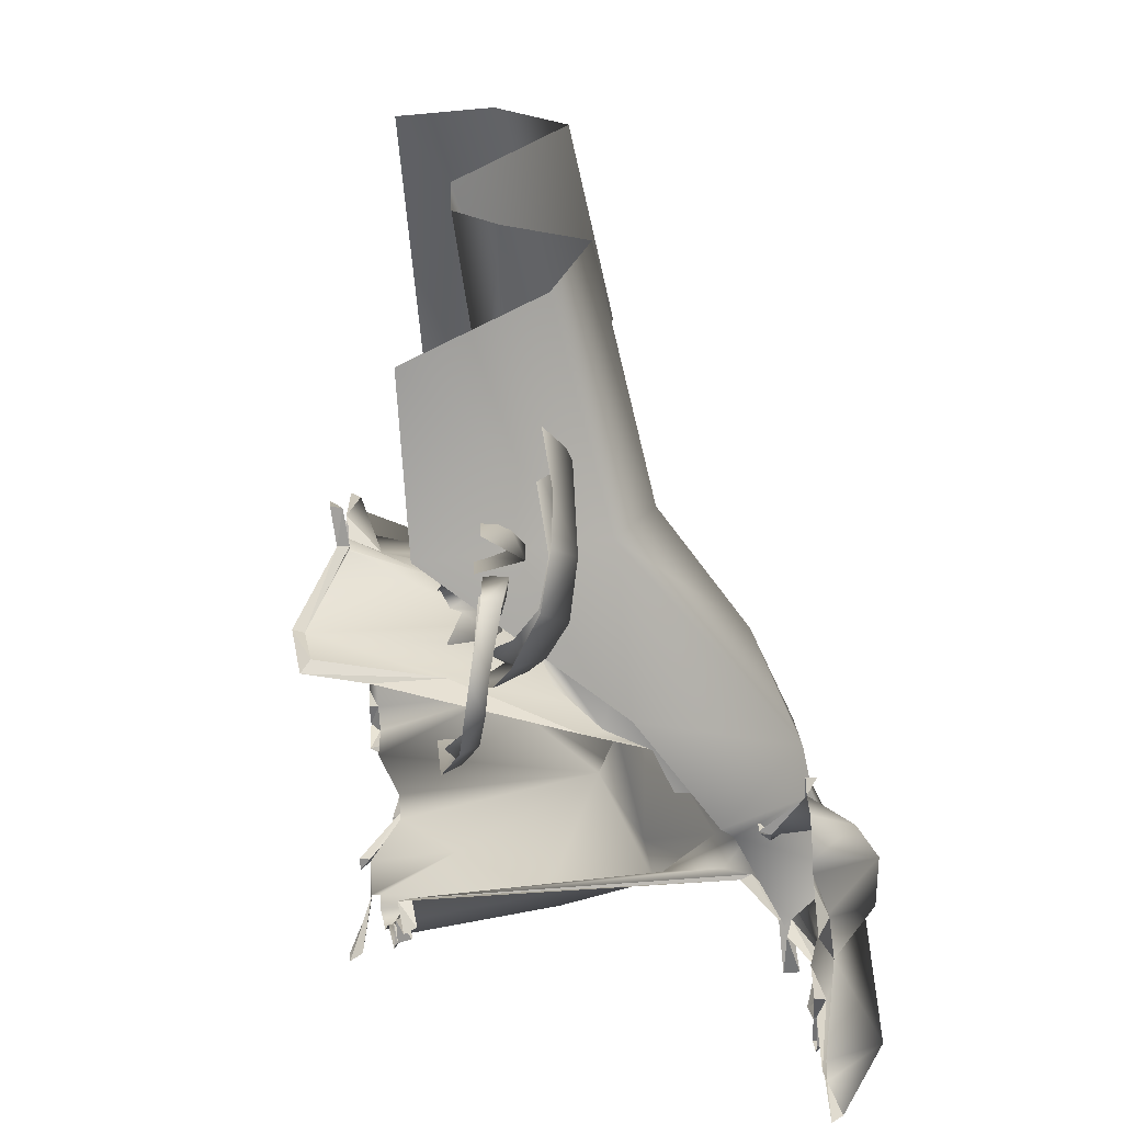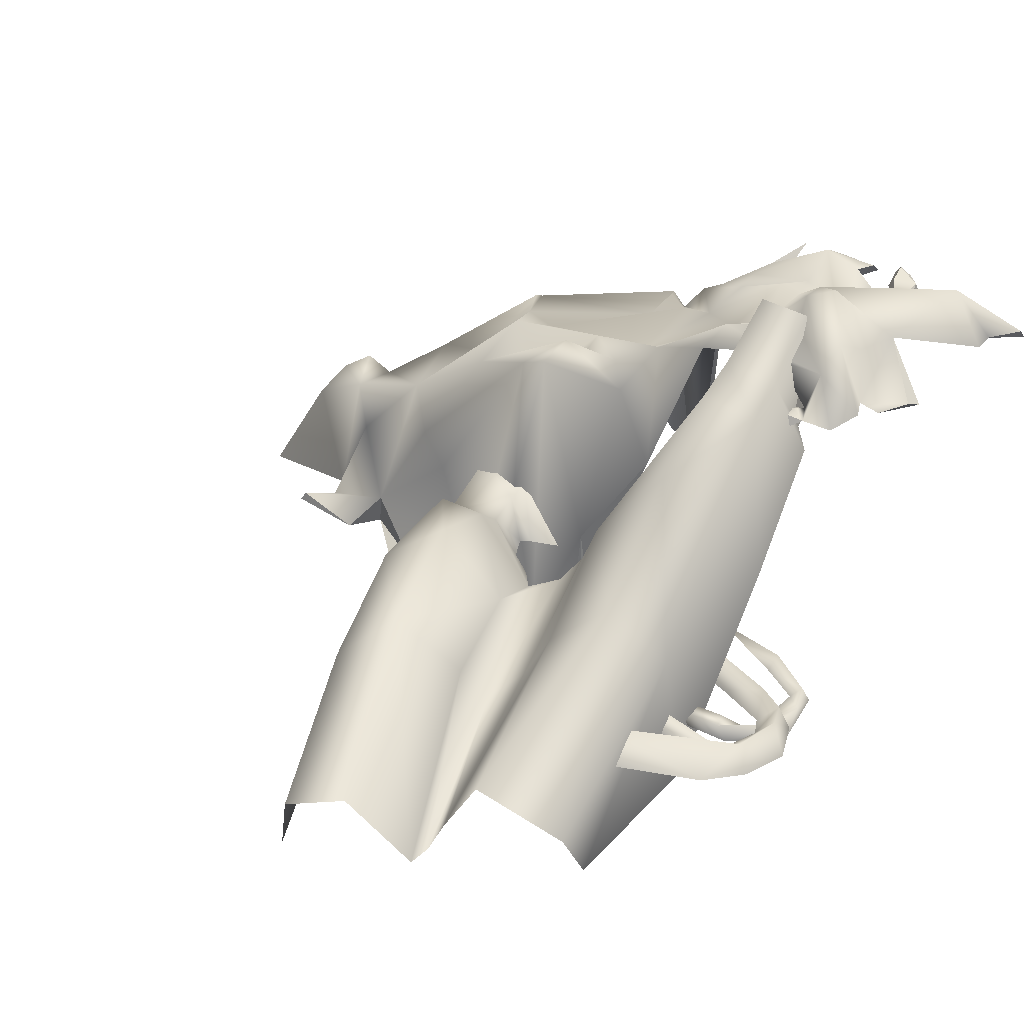
<metadata>
{"format":"obj","ext":"obj","renderer":"f3d","projection":"perspective","resolution":1024,"background":"white","views":[{"elev":-76.2,"azim":-86.1,"up":"+Y"},{"elev":48.3,"azim":-48.9,"up":"+Z"}]}
</metadata>
<code>
g mcg001_sr_lmag_arm_skin
v 1.021 1.204 -0.3614
v 1.138 1.081 -0.3614
v 1.133 1.075 -0.06525
v 1.672 -0.1268 0.486
v 1.737 -0.2089 0.486
v 1.649 -0.1063 0.5065
v 1.649 0.7734 -0.3643
v 1.581 0.8643 -0.2998
v 1.584 0.8731 -0.2793
v 1.611 0.1899 0.4713
v 1.672 0.09309 0.5095
v 1.666 0.08722 0.5329
v 1.704 -0.05352 0.486
v 1.649 -0.1063 0.5065
v 1.649 -0.09751 0.486
v 1.229 1.084 -0.3614
v 1.133 1.075 -0.06525
v 1.138 1.081 -0.3614
v 1.699 -0.01247 0.5241
v 1.678 0.002188 0.5007
v 1.655 -0.0007441 0.5359
v 1.555 0.9346 -0.2998
v 1.605 0.8995 -0.3204
v 1.584 0.8731 -0.2793
v 1.669 0.7704 -0.3849
v 1.64 0.8789 -0.2998
v 1.649 0.8789 -0.3204
v 1.728 -0.1063 0.5065
v 1.672 -0.1268 0.486
v 1.649 -0.1063 0.5065
v 1.004 0.8555 -0.3614
v 0.9449 0.7059 -0.3409
v 0.898 0.7118 -0.3614
v 0.9449 0.7059 -0.3409
v 1.004 0.8555 -0.3614
v 1.012 0.8584 -0.291
v 0.9391 0.8995 -0.3614
v 1.012 0.8584 -0.291
v 1.004 0.8555 -0.3614
v 1.317 -0.07112 0.4039
v 1.341 -0.07698 0.4039
v 1.335 -0.1063 0.4244
v 1.754 -0.03886 0.4831
v 1.751 -0.05059 0.5065
v 1.704 -0.05352 0.486
v 1.751 -0.05059 0.5065
v 1.763 -0.07112 0.486
v 1.728 -0.1063 0.5065
v 1.657 -0.03886 0.5036
v 1.655 -0.0007441 0.5359
v 1.678 0.002188 0.5007
v 1.47 0.9728 -0.3614
v 1.446 1.02 -0.3409
v 1.435 1.04 -0.3614
v 1.391 1.017 -0.3409
v 1.435 1.04 -0.3614
v 1.446 1.02 -0.3409
v 1.707 0.1664 0.4801
v 1.634 0.1605 0.4596
v 1.611 0.1899 0.4713
v 1.672 0.09309 0.5095
v 1.611 0.1899 0.4713
v 1.634 0.1605 0.4596
v 1.672 -0.1268 0.486
v 1.728 -0.1063 0.5065
v 1.734 -0.1122 0.486
v 1.734 -0.1122 0.486
v 1.728 -0.1063 0.5065
v 1.763 -0.07112 0.486
v 1.584 0.8731 -0.2793
v 1.605 0.8995 -0.3204
v 1.64 0.8789 -0.2998
v 1.584 0.8731 -0.2793
v 1.64 0.8789 -0.2998
v 1.649 0.7734 -0.3643
v 1.54 0.8643 -0.2998
v 1.555 0.9346 -0.2998
v 1.496 0.9464 -0.2998
v 1.47 0.9229 -0.3409
v 1.464 0.9698 -0.3409
v 1.446 1.02 -0.3409
v 1.361 0.9493 -0.07698
v 1.391 1.017 -0.3409
v 1.482 0.744 0.1253
v 1.569 0.788 -0.294
v 1.232 1.078 -0.3409
v 1.364 1.067 -0.3614
v 1.388 1.114 -0.3614
v 1.317 1.178 -0.3614
v 1.611 0.6795 -0.1767
v 1.655 0.5153 0.008053
v 1.64 0.7411 -0.3585
v 1.675 0.6356 -0.3526
v 1.713 0.6913 -0.3614
v 1.778 0.5769 -0.3761
v 1.795 0.615 -0.4083
v 1.652 0.5681 -0.3292
v 1.684 0.5769 -0.3321
v 1.707 0.5183 -0.3204
v 1.678 0.4684 -0.3086
v 1.657 0.4596 0.03444
v 1.678 0.4127 -0.2705
v 1.71 0.4186 -0.2969
v 1.646 0.3922 -0.291
v 1.575 0.3922 0.2397
v 1.616 0.4538 0.2221
v 1.564 0.3042 -0.2441
v 1.616 0.3599 -0.2558
v 1.66 0.3394 -0.2529
v 1.608 0.2632 -0.2353
v 1.552 0.3247 0.3541
v 1.546 0.269 0.4068
v 1.499 0.1899 0.4772
v 1.443 0.2309 0.4127
v 1.561 0.2016 0.4655
v 1.611 0.1899 0.4713
v 1.666 0.08722 0.5329
v 1.593 0.08136 0.4948
v 1.567 -0.009541 0.5036
v 1.54 0.1165 0.5007
v 1.543 0.07256 0.4948
v 1.508 -0.003676 0.5886
v 1.435 0.07843 0.486
v 1.394 0.1312 0.4713
v 1.473 0.008053 0.5798
v 1.482 0.3277 0.3423
v 1.361 0.3423 0.2925
v 1.311 0.2661 0.3834
v 1.353 0.1224 0.5124
v 1.438 -0.0007441 0.5241
v 1.311 -0.1474 0.5681
v 1.382 0.01978 0.4743
v 1.314 0.1517 0.4508
v 1.232 0.2192 0.1048
v 1.367 -0.006609 0.4772
v 1.555 0.4156 0.2808
v 1.531 0.4567 0.2074
v 1.335 0.5916 0.225
v 1.385 0.7001 0.1693
v 1.326 0.4479 0.2925
v 1.25 0.3189 0.2632
v 1.138 0.3277 -0.1444
v 1.458 0.7411 0.1459
v 1.294 0.6619 0.228
v 1.267 0.744 0.09602
v 1.127 0.8291 0.03444
v 1.303 0.3775 0.2778
v 1.241 1.034 -0.1415
v 1.165 1.023 -0.02127
v 1.133 1.075 -0.06525
v 1.077 0.9728 -0.02127
v 1.077 1.108 -0.1298
v 1.021 1.204 -0.3614
v 0.9918 1.196 -0.3614
v 1.036 1.014 -0.3614
v 1.048 0.9288 -0.1151
v 1.012 0.8584 -0.291
v 0.9948 1.002 -0.3614
v 0.9332 1.043 -0.3409
v 0.9391 0.8995 -0.3614
v 1.059 0.744 -0.01541
v 1.206 0.6942 0.14
v 1.256 0.5417 0.1605
v 1.294 0.4508 0.272
v 1.247 0.4743 0.3189
v 1.168 0.5329 0.269
v 1.171 0.4743 0.3071
v 1.033 0.6649 -0.05939
v 0.9977 0.5828 -0.1796
v 0.9449 0.7059 -0.3409
v 0.9127 0.6356 -0.3614
v 0.9303 0.5945 -0.3555
v 0.942 0.5916 -0.3321
v 1.05 0.398 -0.4113
v 1.077 0.3013 -0.3937
v 1.083 0.5505 -0.1063
v 1.083 0.486 -0.04766
v 0.9156 0.5183 -0.3233
v 0.8364 0.574 -0.3585
v 0.8364 0.5065 -0.3292
v 1.042 0.3951 -0.4347
v 1.05 0.398 -0.4113
v 1.678 0.002188 0.5007
v 1.699 -0.01247 0.5241
v 1.728 -0.009541 0.4889
v 1.707 0.03151 0.5065
v 1.728 -0.009541 0.4889
v 1.699 -0.01247 0.5241
v 1.64 0.8789 -0.2998
v 1.669 0.7704 -0.3849
v 1.649 0.7734 -0.3643
v 1.581 0.8643 -0.2998
v 1.649 0.7734 -0.3643
v 1.643 0.7646 -0.3849
v 1.605 -0.05059 0.486
v 1.649 -0.09751 0.486
v 1.649 -0.1063 0.5065
v 1.435 1.04 -0.3614
v 1.391 1.017 -0.3409
v 1.391 1.028 -0.3614
v 1.364 1.067 -0.3614
v 1.391 1.028 -0.3614
v 1.391 1.017 -0.3409
v 1.646 0.3922 -0.291
v 1.678 0.4127 -0.2705
v 1.69 0.3863 -0.291
v 1.71 0.4186 -0.2969
v 1.69 0.3863 -0.291
v 1.678 0.4127 -0.2705
v 1.373 -0.2588 0.4831
v 1.417 -0.2998 0.5036
v 1.449 -0.3086 0.4831
v 1.546 -0.1708 0.5183
v 1.449 -0.3086 0.4831
v 1.417 -0.2998 0.5036
v 1.267 -0.118 0.486
v 1.326 -0.1063 0.4039
v 1.335 -0.1063 0.4244
v 1.335 -0.1063 0.4244
v 1.326 -0.1063 0.4039
v 1.317 -0.07112 0.4039
v 1.546 0.269 0.4068
v 1.613 0.1957 0.4479
v 1.611 0.1899 0.4713
v 1.716 0.1869 0.4508
v 1.611 0.1899 0.4713
v 1.613 0.1957 0.4479
v 1.622 0.3482 -0.2822
v 1.66 0.3394 -0.2529
v 1.672 0.3511 -0.2822
v 1.646 0.3922 -0.291
v 1.672 0.3511 -0.2822
v 1.66 0.3394 -0.2529
v 1.634 0.1605 0.4596
v 1.707 0.1664 0.4801
v 1.716 0.1869 0.4508
v 1.611 0.1899 0.4713
v 1.716 0.1869 0.4508
v 1.707 0.1664 0.4801
v 0.898 0.7118 -0.3614
v 0.9097 0.7089 -0.3409
v 0.9361 0.6971 -0.3614
v 0.9097 0.7089 -0.3409
v 0.898 0.7118 -0.3614
v 0.9449 0.7059 -0.3409
v 1.616 0.3599 -0.2558
v 1.619 0.2602 -0.2617
v 1.608 0.2632 -0.2353
v 1.564 0.2925 -0.2705
v 1.608 0.2632 -0.2353
v 1.619 0.2602 -0.2617
v 0.9449 0.7059 -0.3409
v 0.9361 0.6971 -0.3614
v 0.9097 0.7089 -0.3409
v 0.9127 0.6356 -0.3614
v 0.9361 0.6971 -0.3614
v 0.9449 0.7059 -0.3409
v 1.619 0.2602 -0.2617
v 1.616 0.3599 -0.2558
v 1.622 0.3482 -0.2822
v 1.66 0.3394 -0.2529
v 1.622 0.3482 -0.2822
v 1.616 0.3599 -0.2558
v 1.54 0.8643 -0.2998
v 1.584 0.8731 -0.2793
v 1.581 0.8643 -0.2998
v 1.704 0.1019 0.4977
v 1.666 0.08722 0.5329
v 1.672 0.09309 0.5095
v 1.649 -0.1063 0.5065
v 1.704 -0.05352 0.486
v 1.707 -0.06232 0.5065
v 1.707 -0.06232 0.5065
v 1.704 -0.05352 0.486
v 1.751 -0.05059 0.5065
v 0.9948 1.002 -0.3614
v 0.9332 1.043 -0.3409
v 0.9244 1.052 -0.3614
v 0.9391 0.8995 -0.3614
v 0.9244 1.052 -0.3614
v 0.9332 1.043 -0.3409
v 1.042 0.3951 -0.4347
v 1.077 0.3013 -0.3937
v 1.097 0.2808 -0.4142
v 1.138 0.3277 -0.1444
v 1.097 0.2808 -0.4142
v 1.077 0.3013 -0.3937
v 1.097 0.2808 -0.4142
v 1.138 0.3277 -0.1444
v 1.13 0.2954 -0.2881
v 1.232 0.2192 0.1048
v 1.13 0.2954 -0.2881
v 1.138 0.3277 -0.1444
v 1.643 0.7646 -0.3849
v 1.649 0.7734 -0.3643
v 1.669 0.7704 -0.3849
v 1.649 0.8789 -0.3204
v 1.64 0.8789 -0.2998
v 1.605 0.8995 -0.3204
v 1.335 -0.1063 0.4244
v 1.341 -0.07698 0.4039
v 1.364 -0.06232 0.4244
v 1.335 -0.04473 0.401
v 1.364 -0.06232 0.4244
v 1.341 -0.07698 0.4039
v 1.133 1.075 -0.06525
v 1.229 1.084 -0.3614
v 1.232 1.078 -0.3409
v 1.317 1.178 -0.3614
v 1.232 1.078 -0.3409
v 1.229 1.084 -0.3614
v 1.555 0.2661 0.3834
v 1.564 0.3042 -0.2441
v 1.564 0.2925 -0.2705
v 1.608 0.2632 -0.2353
v 1.564 0.2925 -0.2705
v 1.564 0.3042 -0.2441
v 1.763 -0.07112 0.486
v 1.751 -0.05059 0.5065
v 1.754 -0.03886 0.4831
v 1.25 -0.1562 0.486
v 1.221 -0.1444 0.486
v 1.226 -0.1327 0.5065
v 1.267 -0.118 0.486
v 1.226 -0.1327 0.5065
v 1.221 -0.1444 0.486
v 1.728 -0.009541 0.4889
v 1.707 0.03151 0.5065
v 1.731 0.05497 0.4831
v 1.05 0.398 -0.4113
v 0.9127 0.5095 -0.3467
v 0.9156 0.5183 -0.3233
v 0.9156 0.5183 -0.3233
v 0.9127 0.5095 -0.3467
v 0.8364 0.5065 -0.3292
v 1.675 0.6356 -0.3526
v 1.778 0.5769 -0.3761
v 1.792 0.574 -0.4025
v 1.795 0.615 -0.4083
v 1.792 0.574 -0.4025
v 1.778 0.5769 -0.3761
v 0.9127 0.5095 -0.3467
v 1.05 0.398 -0.4113
v 1.042 0.3951 -0.4347
v 0.8306 0.5007 -0.3526
v 0.8364 0.5065 -0.3292
v 0.9127 0.5095 -0.3467
v 0.8364 0.574 -0.3585
v 0.8364 0.5065 -0.3292
v 0.8306 0.5007 -0.3526
v 1.725 -0.2529 0.486
v 1.76 -0.3643 0.486
v 1.751 -0.3585 0.5065
v 1.71 -0.3086 0.486
v 1.751 -0.3585 0.5065
v 1.76 -0.3643 0.486
v 1.446 1.02 -0.3409
v 1.47 0.9728 -0.3614
v 1.464 0.9698 -0.3409
v 1.496 0.9464 -0.2998
v 1.464 0.9698 -0.3409
v 1.47 0.9728 -0.3614
v 1.564 0.3042 -0.2441
v 1.555 0.2661 0.3834
v 1.546 0.269 0.4068
v 1.613 0.1957 0.4479
v 1.546 0.269 0.4068
v 1.555 0.2661 0.3834
v 0.8364 0.574 -0.3585
v 0.9303 0.5945 -0.3555
v 0.942 0.5916 -0.3321
v 1.326 0.1107 0.3599
v 1.49 0.1312 0.4244
v 1.423 0.08429 0.5593
v 1.273 0.0579 0.5007
v 1.329 0.1341 0.2661
v 1.247 0.1429 0.2309
v 1.282 -0.05939 0.5036
v 1.438 -0.0242 0.5652
v 1.338 -0.09458 0.3599
v 1.523 -0.05939 0.442
v 1.309 -0.1356 0.3365
v 1.185 -0.07991 0.4889
v 1.083 -0.2031 0.1957
v 1.174 0.04324 0.4831
v 0.9244 0.1165 0.2162
v 1.2 0.14 0.1429
v 0.7631 -0.2031 0.184
v 0.769 -0.2588 -0.1503
v 0.4435 -0.2617 -0.1503
v 0.335 -0.291 0.1077
v 0.9889 -0.0007441 0.4127
v 0.7455 -0.06232 0.2602
v 0.2793 -0.1151 0.1811
v 0.6928 0.04617 0.1253
v 0.25 -0.05352 0.02858
v 1.009 0.1957 0.01978
v 1.109 0.14 0.0579
v 0.6576 0.08722 0.008053
v 0.9537 0.2368 -0.06232
v 0.5843 0.1224 -0.02713
v 0.2236 -0.03007 -0.05059
v 0.7749 0.2573 0.01392
v 0.9303 0.3101 -0.1239
v 0.552 0.1723 0.0491
v 0.1767 -0.02713 -0.04766
v 0.4699 0.2778 0.2104
v 0.1034 0.07256 0.1547
v 0.4025 0.3892 0.0667
v 0.07698 0.225 0.02565
v 0.08285 0.2573 -0.1503
v 0.7074 0.5769 -0.1503
v 0.6664 0.4948 0.07843
v 0.8159 0.6062 -0.1503
v 0.7514 0.401 0.1576
v 0.9097 0.5505 0.01685
v 0.8775 0.6004 -0.1503
v 0.9039 0.4274 0.06083
v 0.9684 0.442 -0.0242
v 0.9742 0.3541 -0.1503
v 0.9801 0.398 -0.1503
v 1.027 0.4186 -0.1327
v 0.9303 0.5417 -0.0242
v 0.9068 0.571 -0.1503
v 1.083 0.6268 -0.1503
v 1.112 0.6033 -0.05646
v 1.05 0.4655 -0.03886
v 1.027 0.3863 -0.1092
v 1.106 0.4743 -0.03886
v 1.141 0.4889 -0.03886
v 1.08 0.3482 -0.1415
v 0.8951 -0.3438 -0.05352
v 0.857 -0.294 -0.006609
v 0.8335 -0.2324 -0.04473
v 0.8247 -0.3028 -0.0007441
v 0.9332 -0.3878 -0.03007
v 0.8276 -0.3262 -0.03886
v 0.9361 -0.4083 -0.06232
v 1.001 -0.3878 -0.0418
v 1.042 -0.3409 -0.08285
v 1.065 -0.3761 -0.08871
v 1.059 -0.3585 -0.05646
v 1.094 -0.2471 -0.121
v 1.136 -0.2646 -0.1298
v 1.124 -0.25 -0.09458
v 1.127 -0.09458 -0.1092
v 1.136 -0.06525 -0.1444
v 0.5843 -0.1708 0.1253
v 0.637 -0.3995 0.09309
v 0.5403 -0.206 0.07549
v 0.7397 -0.4171 0.1253
v 0.7133 -0.4552 0.08429
v 0.6224 -0.1649 0.0579
v 0.7426 -0.379 0.07843
v 0.813 -0.4758 0.06083
v 0.8247 -0.3966 0.0579
v 0.8423 -0.4289 0.1048
v 0.9156 -0.423 0.00512
v 0.9068 -0.3966 0.06377
v 0.8833 -0.3614 0.01098
v 0.9596 -0.3673 -0.02713
v 0.9449 -0.3321 0.03151
v 1.042 -0.06232 -0.08285
v 0.9332 -0.2412 -0.0418
v 1.012 -0.03593 -0.01834
v 0.9684 -0.0418 -0.06819
v 1.728 -0.1063 0.5065
v 1.707 -0.06232 0.5065
v 1.751 -0.05059 0.5065
v 1.649 -0.1063 0.5065
v 1.684 -0.2265 0.5916
v 1.737 -0.2089 0.486
v 1.725 -0.2529 0.486
v 1.751 -0.3585 0.5065
v 1.71 -0.3086 0.486
v 1.672 -0.3086 0.486
v 1.546 -0.1708 0.5183
v 1.605 -0.05059 0.486
v 1.631 -0.03886 0.5065
v 1.657 -0.03886 0.5036
v 1.655 -0.0007441 0.5359
v 1.707 0.03151 0.5065
v 1.699 -0.01247 0.5241
v 1.704 0.1019 0.4977
v 1.731 0.05497 0.4831
v 1.502 -0.04473 0.6062
v 1.373 -0.1474 0.6062
v 1.484 -0.1356 0.5065
v 1.37 -0.2148 0.486
v 1.417 -0.2998 0.5036
v 1.373 -0.2588 0.4831
v 1.338 -0.2324 0.486
v 1.265 -0.2148 0.486
v 1.25 -0.1562 0.486
v 1.335 -0.1063 0.4244
v 1.267 -0.118 0.486
v 1.226 -0.1327 0.5065
v 1.364 -0.06232 0.4244
v 1.335 -0.04473 0.401
v 0.7807 -0.1884 -0.05059
v 0.7749 -0.3409 -0.04473
v 0.7573 -0.3438 0.04031
v 0.7573 -0.1943 0.03737
v 0.7221 -0.1825 0.008053
v 0.7133 -0.338 -0.03007
v 0.7162 -0.1855 -0.033
v 0.8364 -0.2441 0.002188
v 0.8335 -0.2324 -0.04473
v 0.857 -0.294 -0.006609
v 0.8042 -0.2324 -0.03593
v 0.8247 -0.3028 -0.0007441
v 0.8071 -0.2471 0.008053
v 0.8276 -0.3262 -0.03886
g mcg001_sr_lmag_arm_skin_0
f 3 2 1
f 6 5 4
f 9 8 7
f 12 11 10
f 15 14 13
f 18 17 16
f 21 20 19
f 24 23 22
f 27 26 25
f 30 29 28
f 33 32 31
f 36 35 34
f 39 38 37
f 42 41 40
f 45 44 43
f 48 47 46
f 51 50 49
f 54 53 52
f 57 56 55
f 60 59 58
f 63 62 61
f 66 65 64
f 69 68 67
f 72 71 70
f 75 74 73
f 73 77 76
f 78 76 77
f 78 79 76
f 80 79 78
f 80 81 79
f 79 81 82
f 81 83 82
f 79 84 76
f 84 79 82
f 85 76 84
f 83 86 82
f 87 86 83
f 87 88 86
f 89 86 88
f 84 90 85
f 90 84 91
f 85 90 92
f 92 90 93
f 94 92 93
f 95 94 93
f 96 94 95
f 93 90 97
f 97 90 91
f 98 97 91
f 99 98 91
f 100 99 91
f 101 100 91
f 102 100 101
f 100 102 103
f 104 102 101
f 105 104 101
f 91 106 101
f 106 105 101
f 84 106 91
f 104 105 107
f 108 104 107
f 109 104 108
f 110 108 107
f 107 105 111
f 107 111 112
f 113 112 111
f 111 105 114
f 114 113 111
f 115 112 113
f 116 112 115
f 116 115 117
f 115 113 118
f 115 118 117
f 119 117 118
f 120 118 113
f 114 120 113
f 118 121 119
f 121 118 120
f 121 122 119
f 123 121 120
f 124 120 114
f 124 123 120
f 125 122 121
f 123 125 121
f 126 114 105
f 124 114 127
f 114 126 127
f 124 127 128
f 124 129 123
f 129 124 128
f 130 125 123
f 130 123 129
f 125 130 131
f 130 132 131
f 130 129 132
f 133 132 129
f 129 128 133
f 133 128 134
f 132 135 131
f 136 126 105
f 136 105 106
f 137 136 106
f 137 126 136
f 84 137 106
f 126 137 138
f 127 126 138
f 139 137 84
f 137 139 138
f 127 138 140
f 140 128 127
f 141 134 128
f 134 141 142
f 143 139 84
f 143 84 82
f 144 138 139
f 144 140 138
f 143 145 139
f 143 82 145
f 145 144 139
f 146 145 82
f 144 145 146
f 147 128 140
f 128 147 141
f 82 148 146
f 86 148 82
f 148 86 149
f 150 149 86
f 149 151 148
f 151 149 150
f 148 151 146
f 151 150 152
f 150 153 152
f 154 152 153
f 154 155 152
f 155 151 152
f 151 155 156
f 151 156 146
f 157 146 156
f 158 156 155
f 157 156 158
f 159 157 158
f 160 157 159
f 146 157 161
f 146 161 162
f 162 144 146
f 163 144 162
f 144 163 140
f 164 140 163
f 164 147 140
f 163 165 164
f 147 164 165
f 165 163 162
f 147 165 141
f 162 161 166
f 165 162 166
f 167 141 165
f 166 167 165
f 142 141 167
f 161 157 168
f 161 168 166
f 169 168 157
f 170 169 157
f 171 169 170
f 172 169 171
f 173 169 172
f 174 142 167
f 175 142 174
f 168 176 166
f 168 169 176
f 167 166 177
f 176 177 166
f 176 169 177
f 177 174 167
f 169 173 177
f 177 173 174
f 178 174 173
f 179 178 173
f 180 178 179
f 182 181 175
f 185 184 183
f 188 187 186
f 191 190 189
f 194 193 192
f 197 196 195
f 200 199 198
f 203 202 201
f 206 205 204
f 209 208 207
f 212 211 210
f 215 214 213
f 218 217 216
f 221 220 219
f 224 223 222
f 227 226 225
f 230 229 228
f 233 232 231
f 236 235 234
f 239 238 237
f 242 241 240
f 245 244 243
f 248 247 246
f 251 250 249
f 254 253 252
f 257 256 255
f 260 259 258
f 263 262 261
f 266 265 264
f 269 268 267
f 272 271 270
f 275 274 273
f 278 277 276
f 281 280 279
f 284 283 282
f 287 286 285
f 290 289 288
f 293 292 291
f 296 295 294
f 299 298 297
f 302 301 300
f 305 304 303
f 308 307 306
f 311 310 309
f 314 313 312
f 317 316 315
f 320 319 318
f 323 322 321
f 326 325 324
f 329 328 327
f 332 331 330
f 335 334 333
f 338 337 336
f 341 340 339
f 344 343 342
f 347 346 345
f 350 349 348
f 353 352 351
f 356 355 354
f 359 358 357
f 362 361 360
f 365 364 363
f 368 367 366
f 371 370 369
f 374 373 372
f 375 374 372
f 375 372 376
f 376 377 375
f 375 378 374
f 379 374 378
f 378 380 379
f 381 379 380
f 382 380 378
f 378 383 382
f 378 375 383
f 384 382 383
f 377 385 375
f 385 383 375
f 377 386 385
f 377 387 386
f 383 388 384
f 389 384 388
f 389 388 390
f 391 390 388
f 392 383 385
f 383 392 388
f 392 385 386
f 388 393 391
f 393 388 392
f 392 386 393
f 394 391 393
f 393 395 394
f 395 393 386
f 396 394 395
f 386 387 397
f 387 398 397
f 395 386 399
f 397 399 386
f 399 396 395
f 397 400 399
f 399 401 396
f 401 399 400
f 402 396 401
f 400 403 401
f 404 403 400
f 401 405 402
f 405 401 403
f 406 402 405
f 405 407 406
f 405 403 407
f 408 406 407
f 407 409 408
f 410 408 409
f 409 411 410
f 411 409 412
f 413 412 409
f 409 407 413
f 414 412 413
f 415 407 403
f 415 413 407
f 416 414 413
f 413 415 416
f 414 416 417
f 415 403 418
f 418 416 415
f 419 416 418
f 404 418 403
f 418 404 419
f 420 419 404
f 420 421 419
f 421 422 419
f 416 423 417
f 416 419 423
f 423 424 417
f 424 423 425
f 426 425 423
f 427 419 422
f 419 427 423
f 426 423 427
f 422 428 427
f 427 429 426
f 427 428 429
f 429 430 426
f 431 429 428
f 434 433 432
f 433 435 432
f 435 436 432
f 435 437 436
f 438 436 437
f 436 439 432
f 436 438 439
f 440 432 439
f 441 439 438
f 439 442 440
f 439 441 442
f 440 442 443
f 441 444 442
f 445 443 442
f 445 442 444
f 443 445 446
f 445 444 446
f 447 446 444
f 450 449 448
f 451 448 449
f 449 452 451
f 448 451 453
f 454 453 451
f 452 455 451
f 454 451 456
f 457 451 455
f 457 456 451
f 455 458 457
f 457 459 456
f 459 457 458
f 460 456 459
f 458 461 459
f 462 460 459
f 462 459 461
f 461 463 462
f 460 462 464
f 465 462 463
f 462 465 464
f 464 465 466
f 469 468 467
f 467 468 470
f 472 470 471
f 472 471 473
f 473 471 474
f 474 471 475
f 475 471 476
f 476 471 477
f 122 471 470
f 122 477 471
f 478 122 470
f 119 122 478
f 479 119 478
f 480 119 479
f 481 119 480
f 119 481 117
f 482 117 481
f 483 482 481
f 484 117 482
f 485 484 482
f 486 477 122
f 122 125 486
f 486 125 487
f 487 125 131
f 477 486 488
f 486 487 488
f 489 477 488
f 489 488 487
f 490 477 489
f 491 490 489
f 492 489 487
f 487 131 492
f 493 492 131
f 494 493 131
f 495 494 131
f 495 131 135
f 496 494 495
f 497 494 496
f 498 495 135
f 499 498 135
f 502 501 500
f 500 503 502
f 503 504 502
f 505 502 504
f 506 505 504
f 509 508 507
f 510 507 508
f 511 509 507
f 512 507 510
f 507 512 511
f 510 513 512
f 511 512 513

</code>
